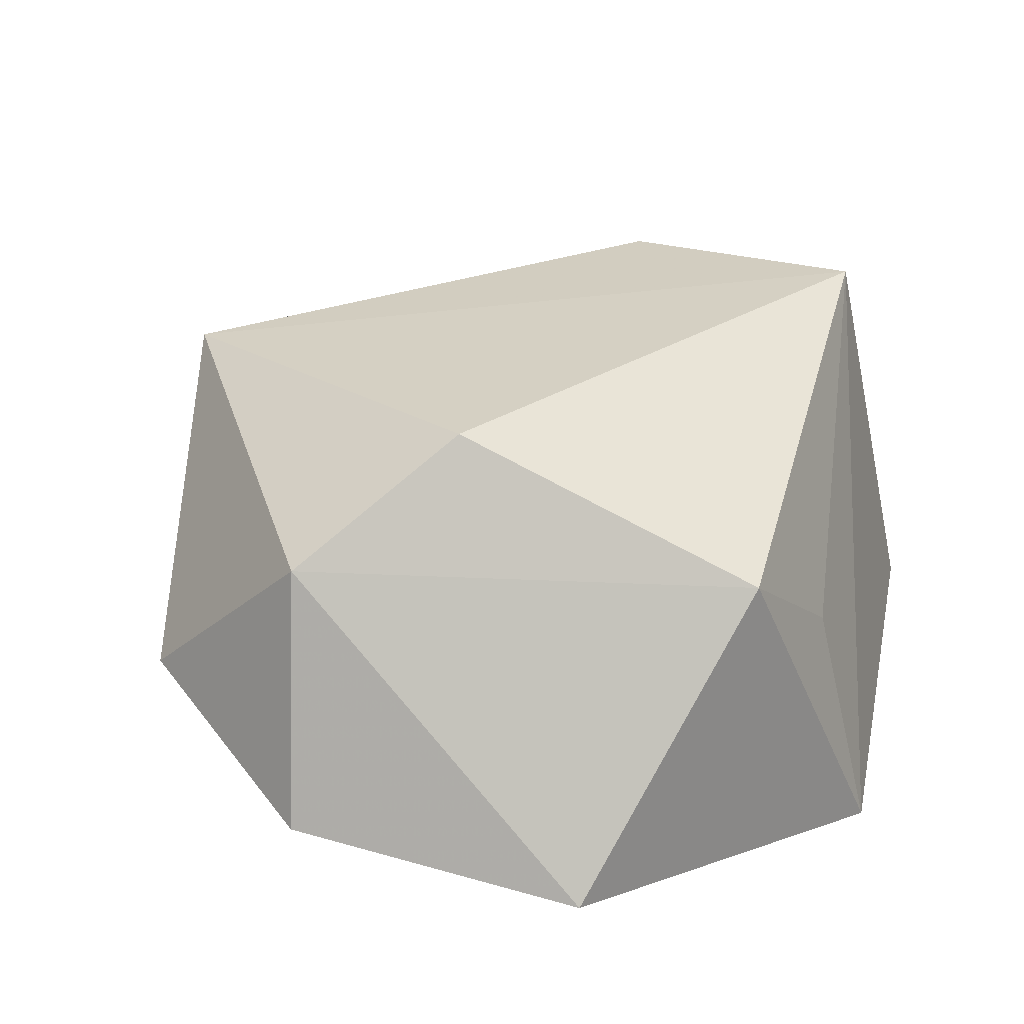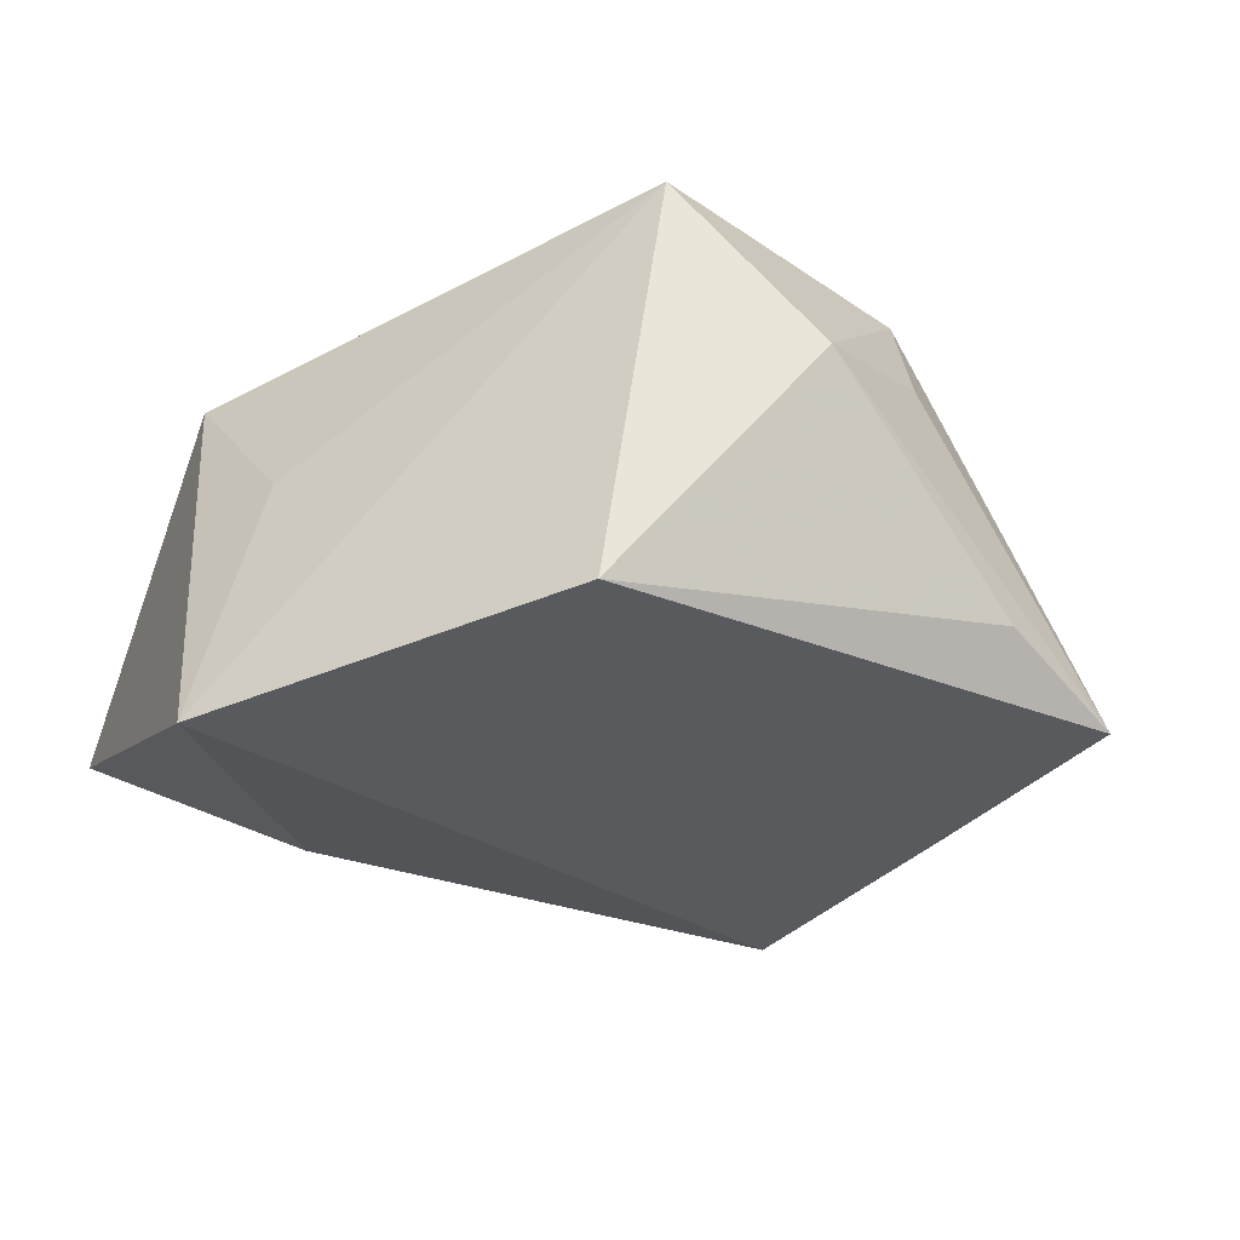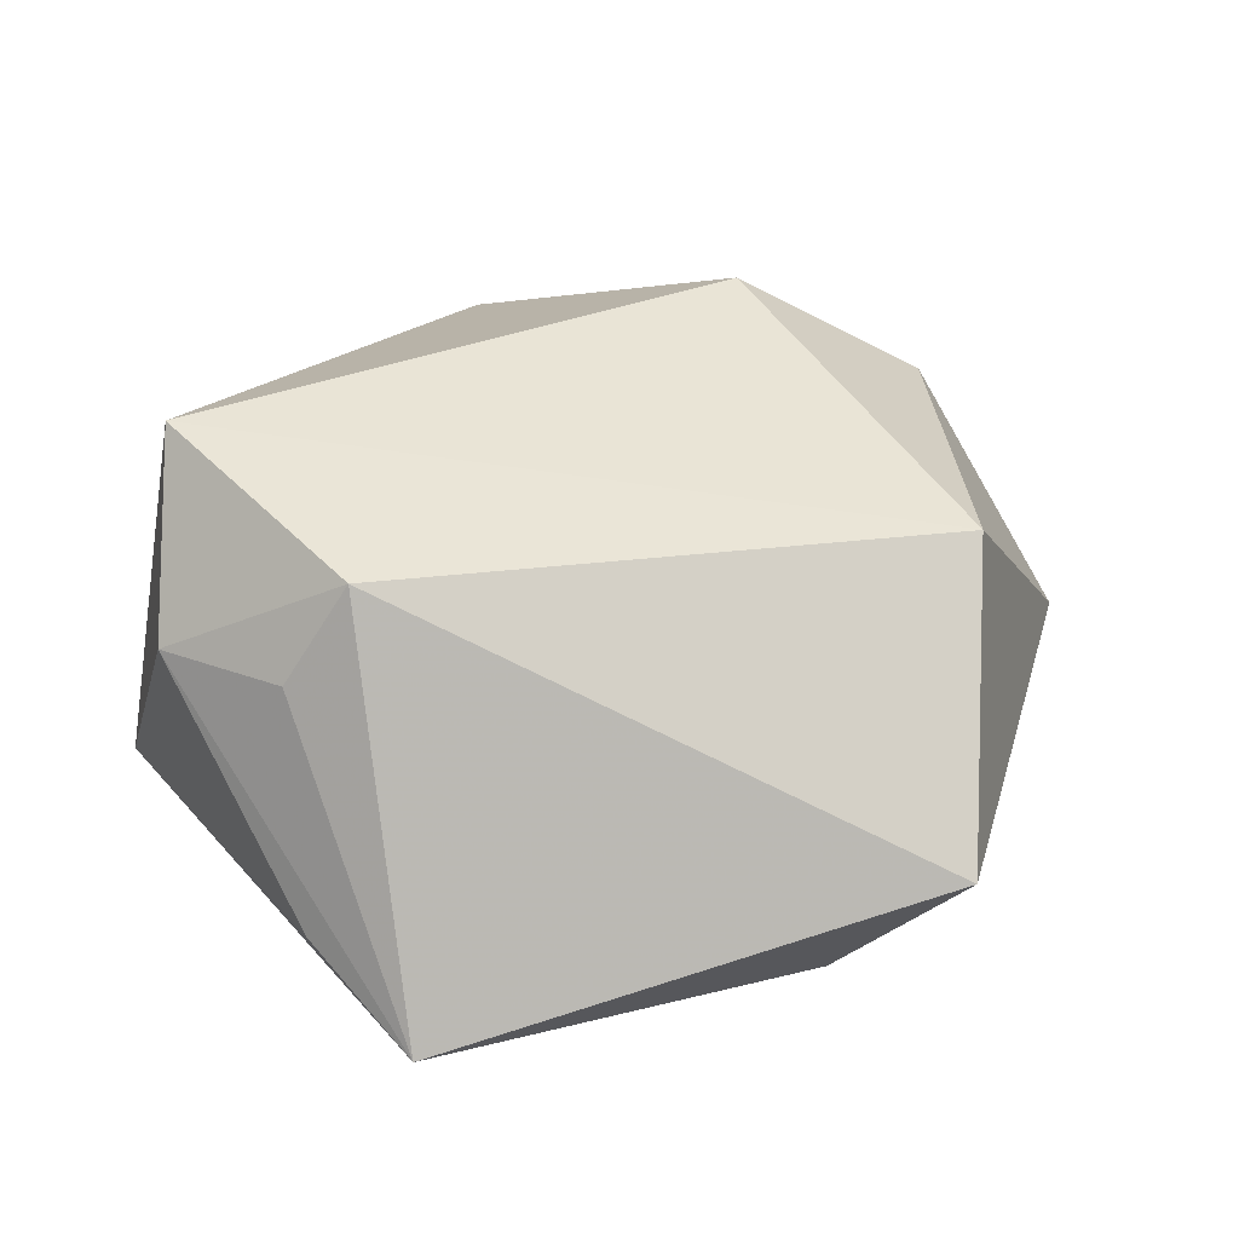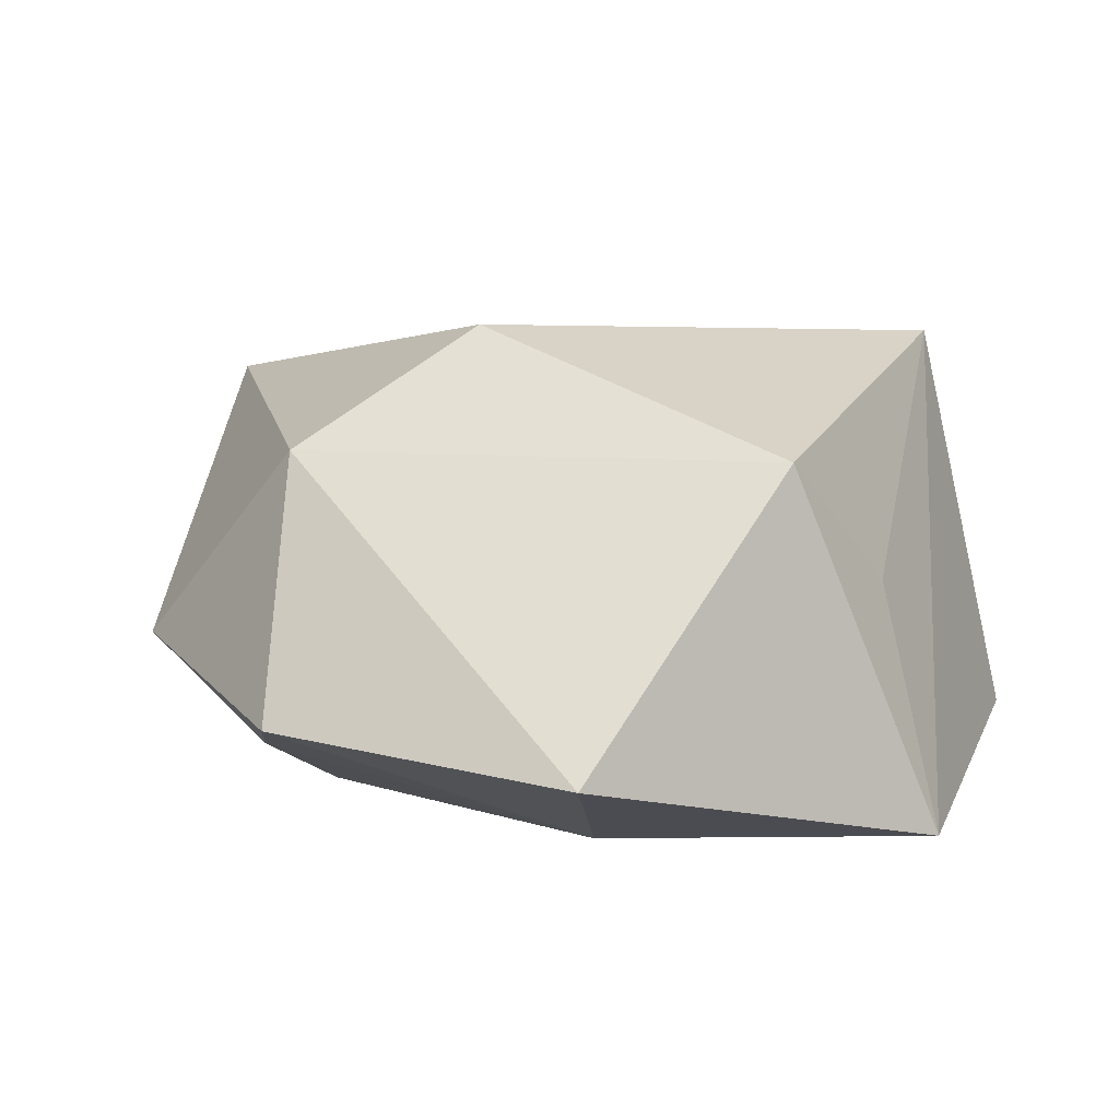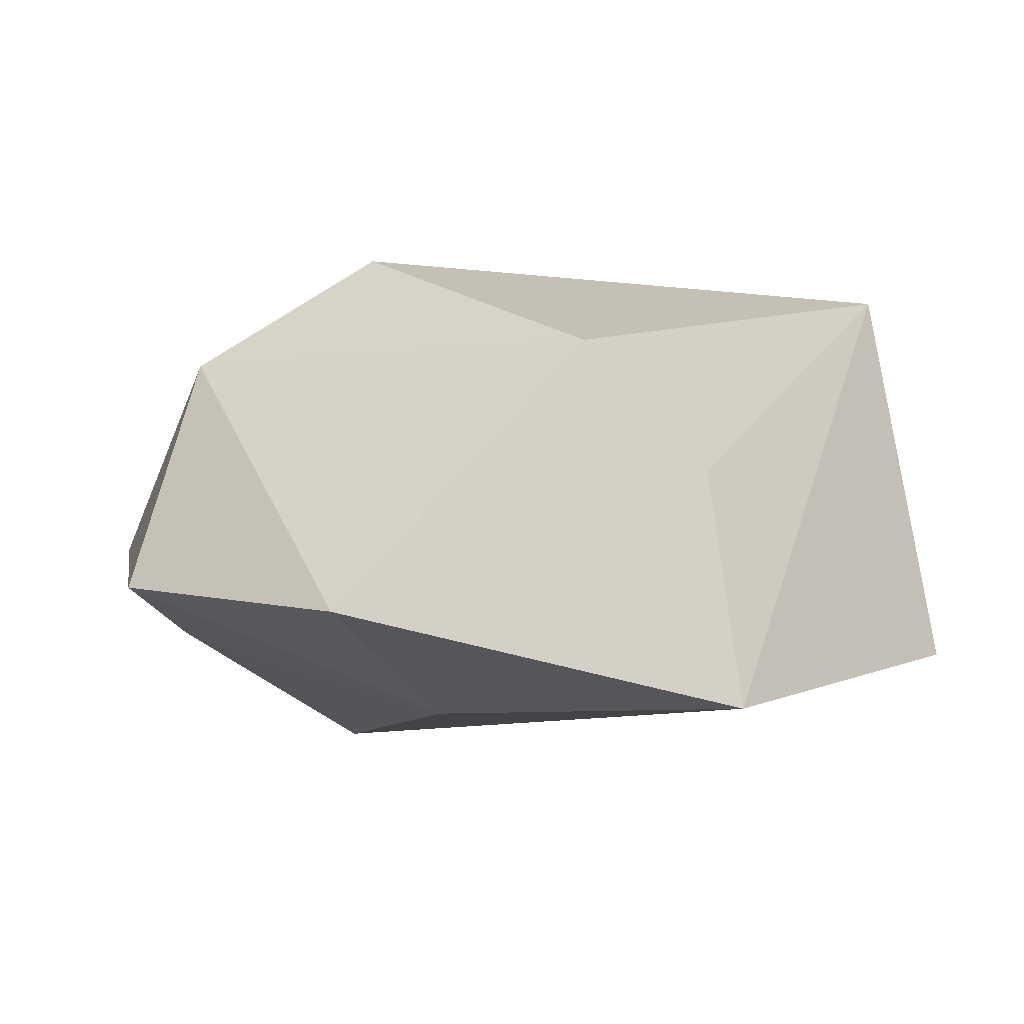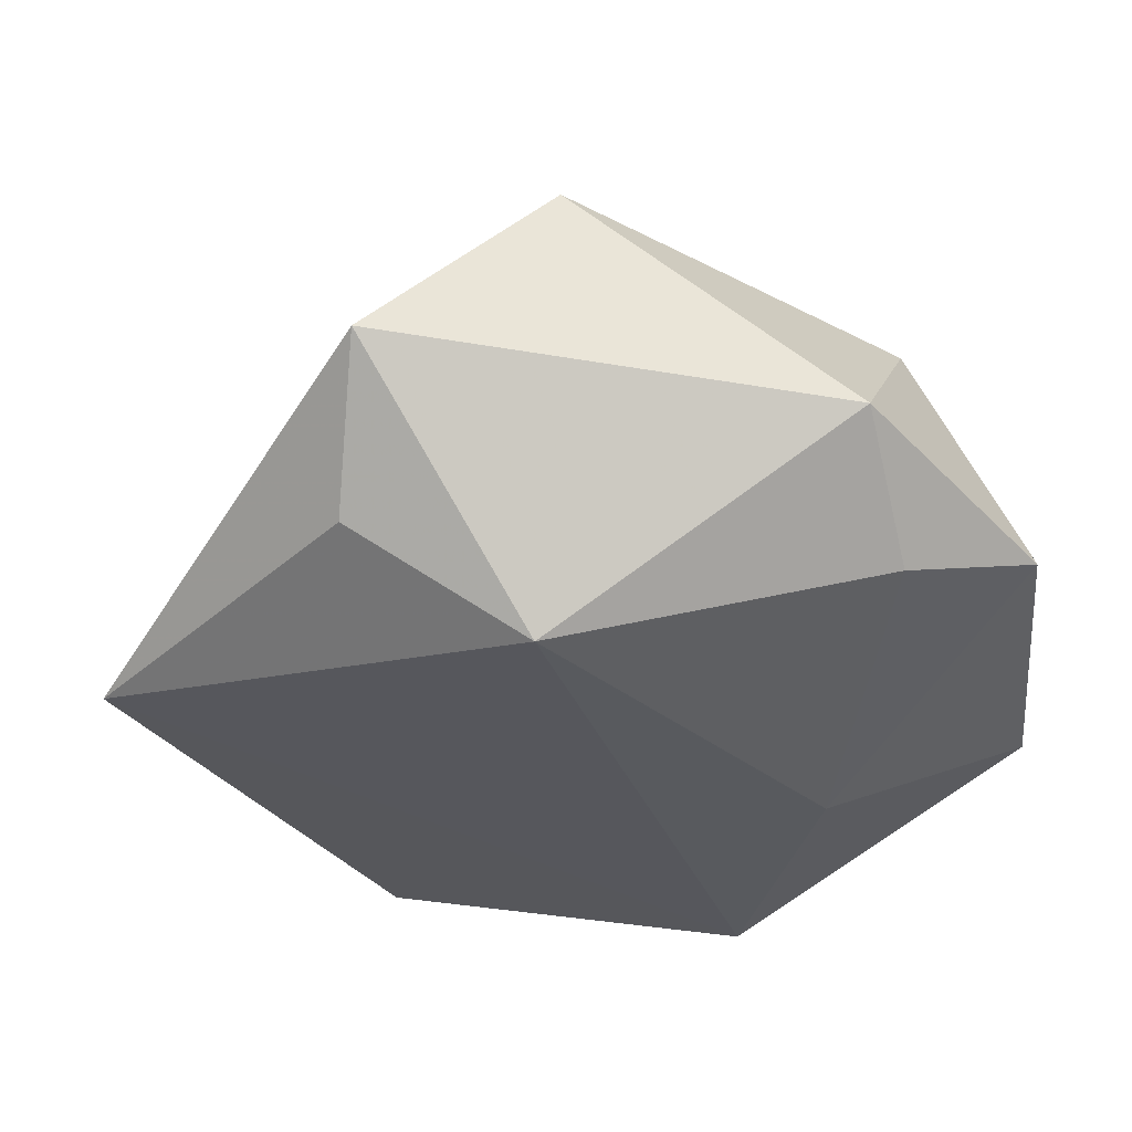
<metadata>
{"format":"obj","ext":"obj","renderer":"f3d","projection":"perspective","resolution":1024,"background":"white","views":[{"elev":35.7,"azim":141.2,"up":"+Z"},{"elev":-22.5,"azim":-113.5,"up":"+Z"},{"elev":32.7,"azim":-23.0,"up":"+Z"},{"elev":8.7,"azim":147.0,"up":"+Z"},{"elev":-3.7,"azim":168.2,"up":"+Z"},{"elev":-33.9,"azim":40.6,"up":"+Z"}]}
</metadata>
<code>
v 0.04409 0.0155 -0.008066
v 0.0142 -0.04729 -0.001903
v 0.02292 -0.02949 0.02045
v 0.005074 -0.03882 -0.01417
v 0.03738 0.002486 -0.01244
v -0.0415 0.01723 -0.01474
v -0.04246 -0.002805 0.009029
v -0.02893 -0.01596 0.01995
v 0.0156 -0.0244 -0.02412
v -0.03641 -0.02223 -0.01025
v 0.002152 0.03723 0.01524
v 0.0188 0.01115 0.0267
v -0.01217 0.04144 -0.01992
v 0.04302 -0.01006 -0.003123
v 0.01347 0.02249 -0.02068
v -0.01097 0.03416 0.003189
v 0.02673 0.03987 -0.01092
v -0.03711 0.009382 0.02421
v 0.03647 0.006795 0.01562
v -0.03132 -0.03435 -0.01621
v -0.03486 -0.01478 0.01056
f 3 18 8
f 6 18 13
f 3 8 2
f 13 18 16
f 16 11 13
f 18 11 16
f 7 8 18
f 7 6 10
f 18 6 7
f 10 6 20
f 13 9 20
f 20 6 13
f 20 2 8
f 20 7 10
f 3 2 14
f 14 19 3
f 14 2 9
f 3 19 12
f 12 18 3
f 12 19 11
f 12 11 18
f 13 11 17
f 11 19 17
f 9 2 4
f 4 20 9
f 2 20 4
f 8 7 21
f 21 20 8
f 7 20 21
f 19 14 1
f 1 17 19
f 15 9 13
f 13 17 15
f 17 1 15
f 9 15 5
f 5 15 1
f 5 14 9
f 5 1 14

</code>
